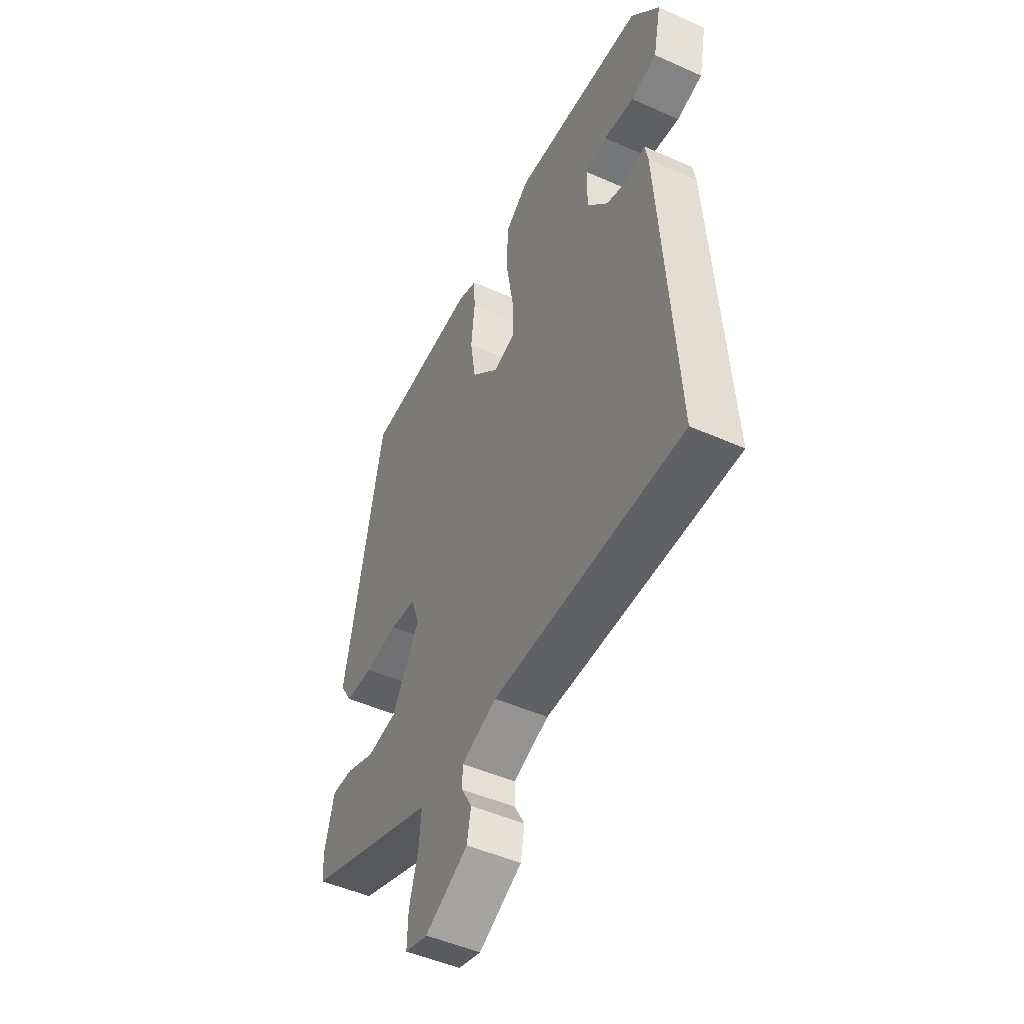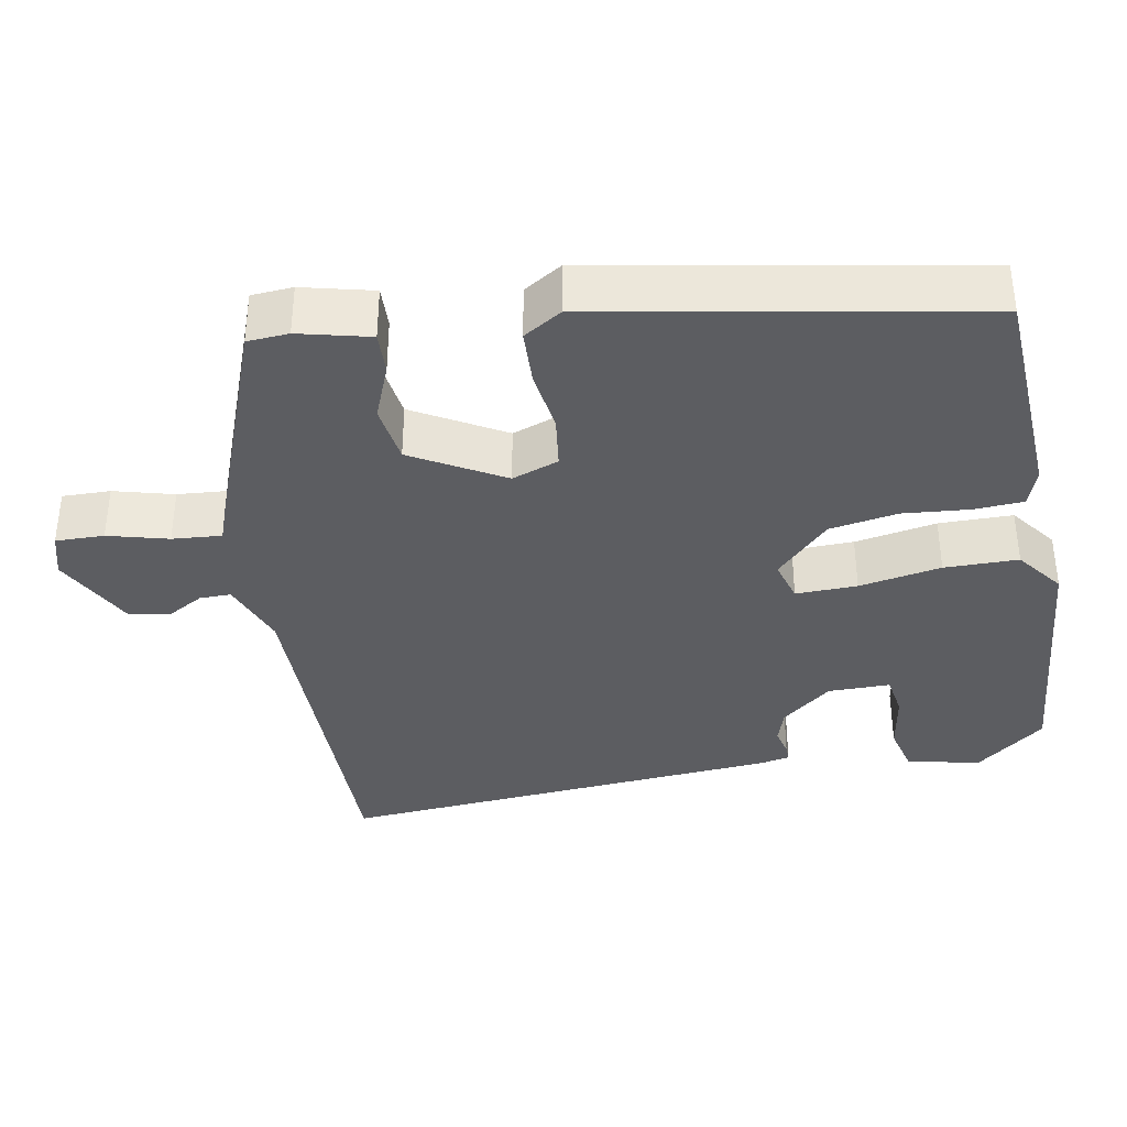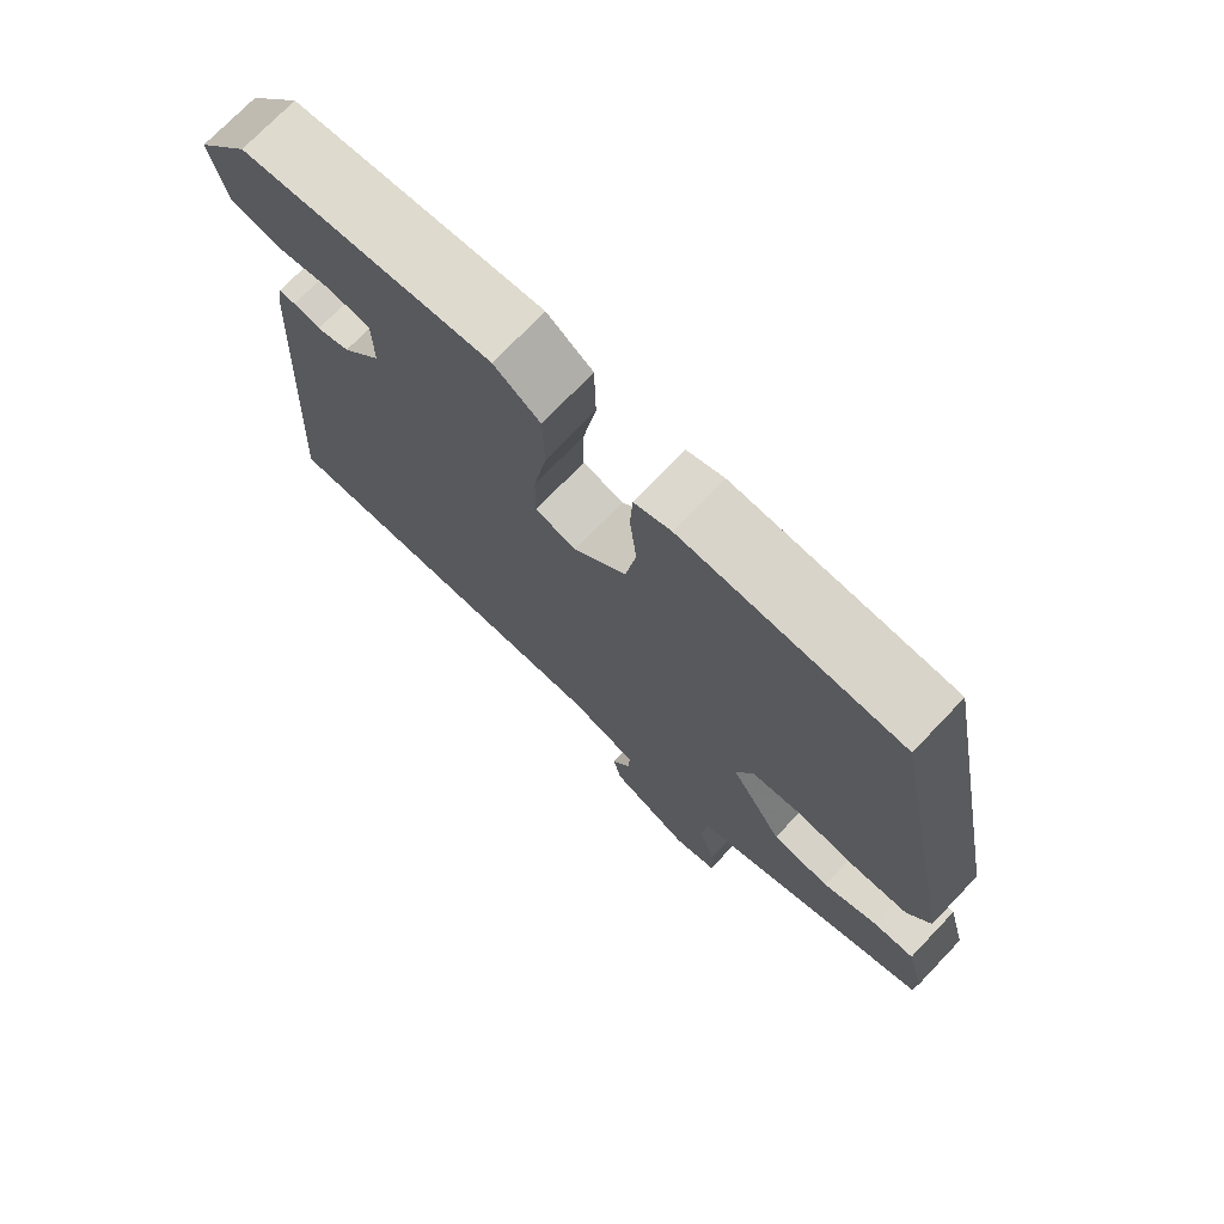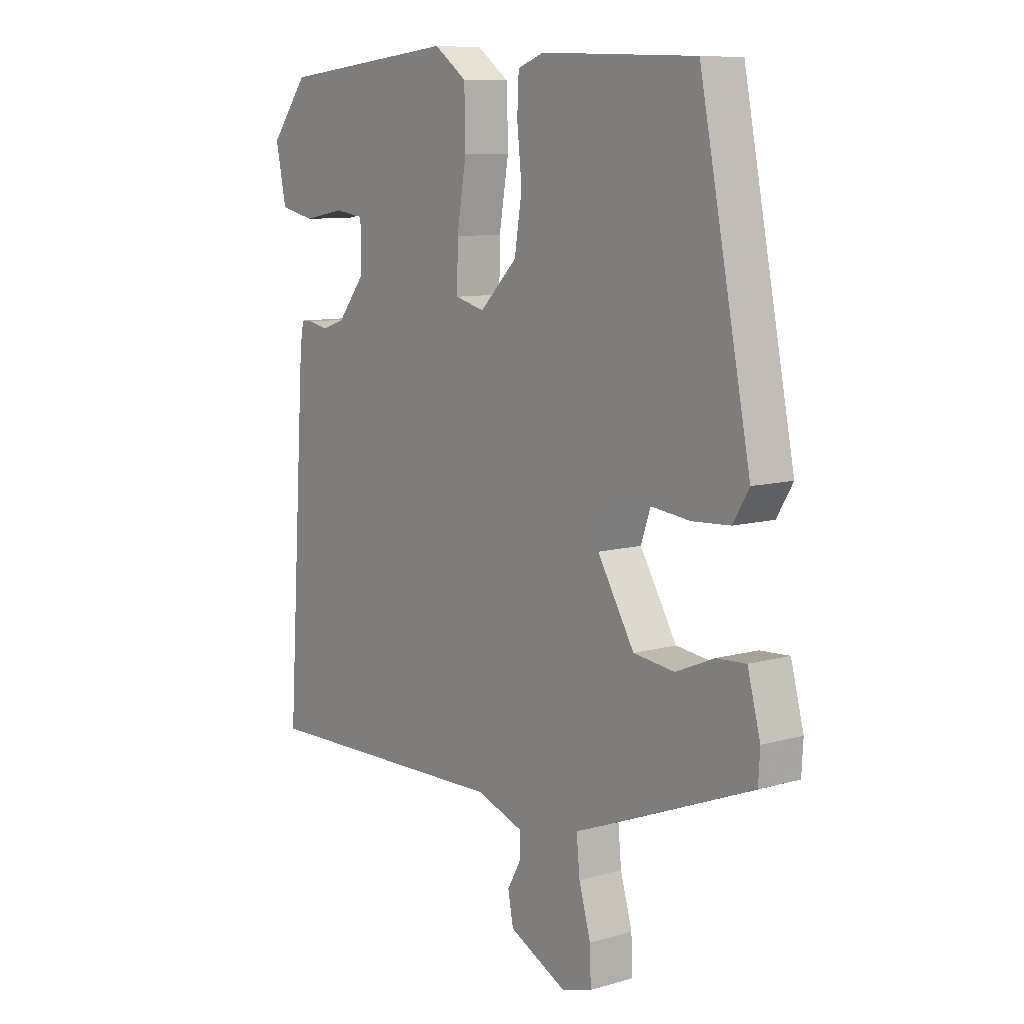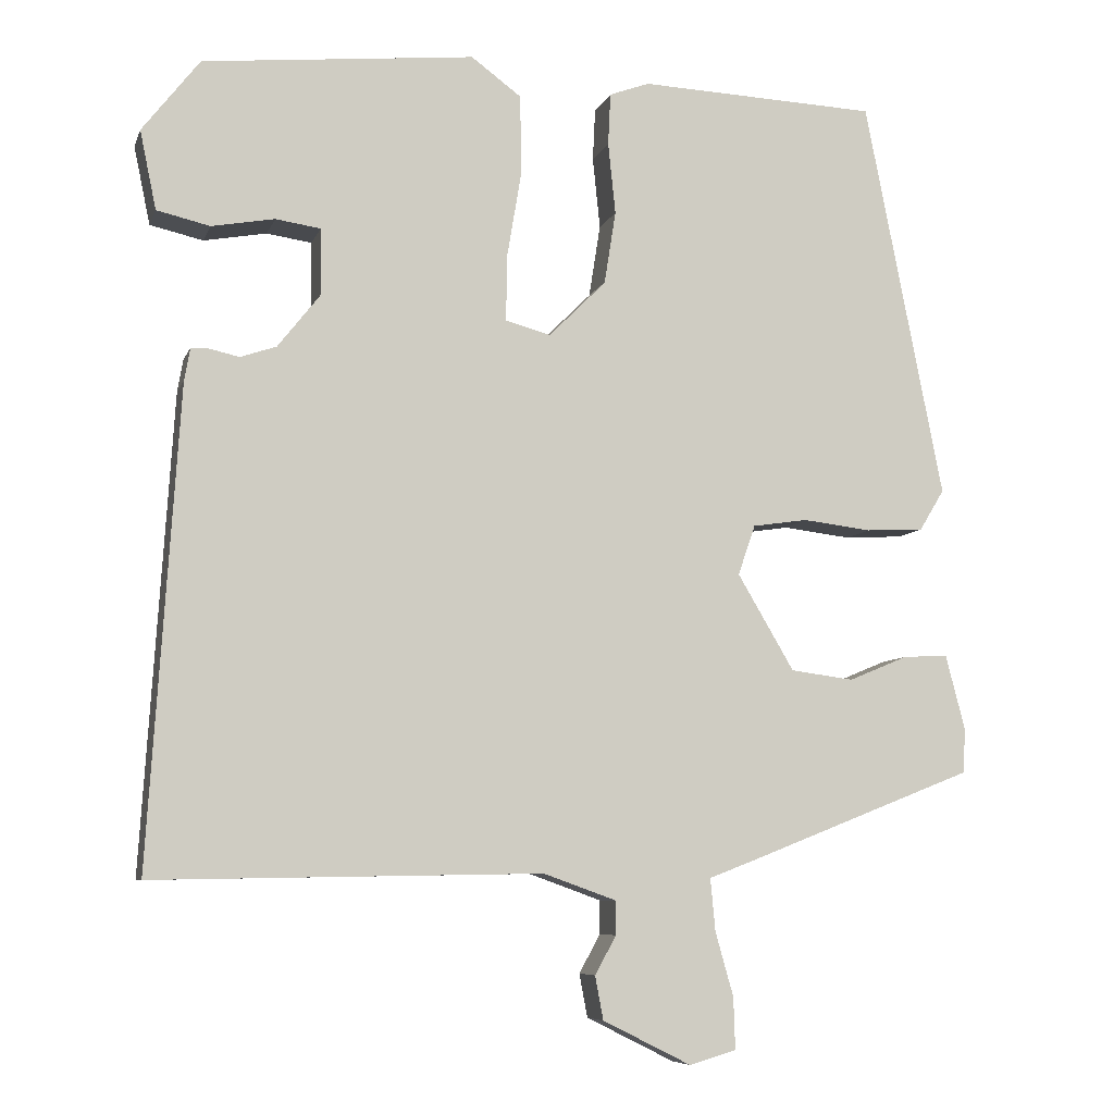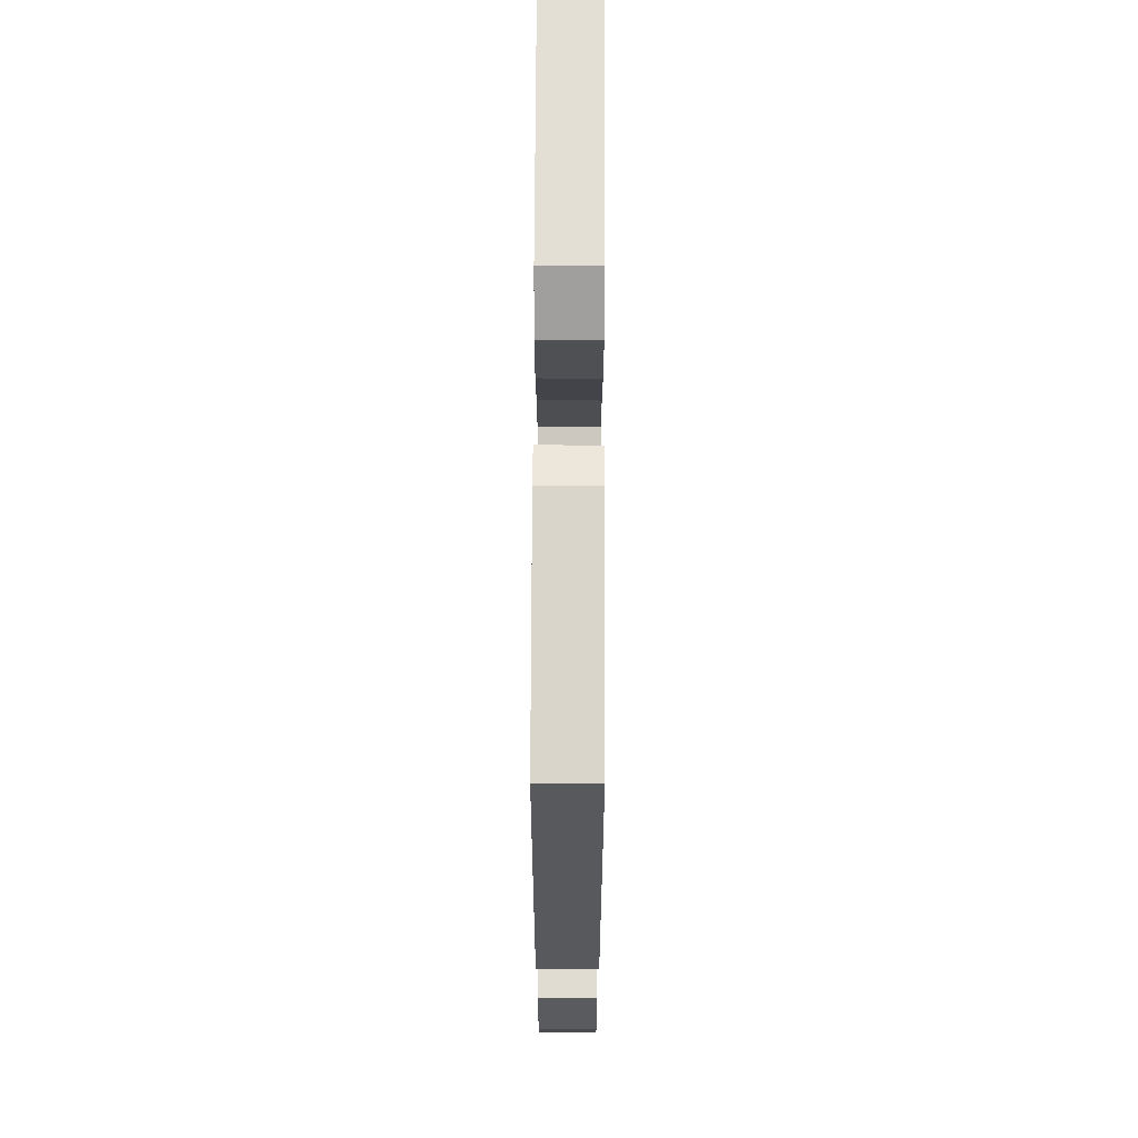
<metadata>
{"format":"obj","ext":"obj","renderer":"f3d","projection":"perspective","resolution":1024,"background":"white","views":[{"elev":-49.0,"azim":63.7,"up":"+Z"},{"elev":-36.9,"azim":-78.8,"up":"+Y"},{"elev":73.6,"azim":-136.3,"up":"+Z"},{"elev":9.1,"azim":-127.5,"up":"+Z"},{"elev":-7.4,"azim":165.0,"up":"+Z"},{"elev":72.1,"azim":-89.8,"up":"+Z"}]}
</metadata>
<code>
v -0.37 0.07 0.504
v -0.079 0.07 0.516
v -0.03 0.07 0.498
v -0.027 0.07 0.434
v -0.036 0.07 0.347
v -0.022 0.07 0.258
v 0.048 0.07 0.188
v 0.103 0.07 0.203
v 0.102 0.07 0.283
v 0.084 0.07 0.39
v 0.086 0.07 0.486
v 0.147 0.07 0.531
v 0.479 0.07 0.497
v 0.549 0.07 0.407
v 0.529 0.07 0.311
v 0.464 0.07 0.296
v 0.387 0.07 0.31
v 0.332 0.07 0.302
v 0.331 0.07 0.221
v 0.383 0.07 0.155
v 0.427 0.07 0.14
v 0.463 0.07 0.148
v 0.485 0.07 0.148
v 0.492 0.07 0.108
v 0.529 0.07 -0.473
v 0.055 0.07 -0.465
v -0.034 0.07 -0.497
v -0.034 0.07 -0.538
v -0.008 0.07 -0.585
v -0.018 0.07 -0.638
v -0.126 0.07 -0.692
v -0.183 0.07 -0.675
v -0.181 0.07 -0.612
v -0.159 0.07 -0.534
v -0.153 0.07 -0.47
v -0.203 0.07 -0.451
v -0.487 0.07 -0.339
v -0.49 0.07 -0.285
v -0.466 0.07 -0.193
v -0.411 0.07 -0.196
v -0.339 0.07 -0.226
v -0.262 0.07 -0.216
v -0.193 0.07 -0.099
v -0.214 0.07 -0.038
v -0.281 0.07 -0.028
v -0.365 0.07 -0.038
v -0.436 0.07 -0.034
v -0.466 0.07 0.016
v -0.37 0 0.504
v -0.079 0 0.516
v -0.03 0 0.498
v -0.027 0 0.434
v -0.036 0 0.347
v -0.022 0 0.258
v 0.048 0 0.188
v 0.103 0 0.203
v 0.102 0 0.283
v 0.084 0 0.39
v 0.086 0 0.486
v 0.147 0 0.531
v 0.479 0 0.497
v 0.549 0 0.407
v 0.529 0 0.311
v 0.464 0 0.296
v 0.387 0 0.31
v 0.332 0 0.302
v 0.331 0 0.221
v 0.383 0 0.155
v 0.427 0 0.14
v 0.463 0 0.148
v 0.485 0 0.148
v 0.492 0 0.108
v 0.529 0 -0.473
v 0.055 0 -0.465
v -0.034 0 -0.497
v -0.034 0 -0.538
v -0.008 0 -0.585
v -0.018 0 -0.638
v -0.126 0 -0.692
v -0.183 0 -0.675
v -0.181 0 -0.612
v -0.159 0 -0.534
v -0.153 0 -0.47
v -0.203 0 -0.451
v -0.487 0 -0.339
v -0.49 0 -0.285
v -0.466 0 -0.193
v -0.411 0 -0.196
v -0.339 0 -0.226
v -0.262 0 -0.216
v -0.193 0 -0.099
v -0.214 0 -0.038
v -0.281 0 -0.028
v -0.365 0 -0.038
v -0.436 0 -0.034
v -0.466 0 0.016
f 45 46 47 48
f 44 45 48 1
f 43 44 1 2
f 38 39 40 41
f 38 41 42
f 35 36 37 38
f 35 38 42
f 31 32 33 34
f 31 34 35
f 28 29 30 31
f 27 28 31 35
f 26 27 35 42
f 21 22 23 24
f 20 21 24 25
f 19 20 25 26
f 14 15 16 17
f 14 17 18
f 13 14 18
f 12 13 18
f 9 10 11 12
f 8 9 12 18
f 2 3 4 5
f 43 2 5 6
f 19 26 42 43
f 8 18 19 43
f 7 8 43
f 6 7 43
f 96 95 94 93
f 49 96 93 92
f 50 49 92 91
f 89 88 87 86
f 90 89 86
f 86 85 84 83
f 90 86 83
f 82 81 80 79
f 83 82 79
f 79 78 77 76
f 83 79 76 75
f 90 83 75 74
f 72 71 70 69
f 73 72 69 68
f 74 73 68 67
f 65 64 63 62
f 66 65 62
f 66 62 61
f 66 61 60
f 60 59 58 57
f 66 60 57 56
f 53 52 51 50
f 54 53 50 91
f 91 90 74 67
f 91 67 66 56
f 91 56 55
f 91 55 54
f 1 49 50 2
f 2 50 51 3
f 3 51 52 4
f 4 52 53 5
f 5 53 54 6
f 6 54 55 7
f 7 55 56 8
f 8 56 57 9
f 9 57 58 10
f 10 58 59 11
f 11 59 60 12
f 12 60 61 13
f 13 61 62 14
f 14 62 63 15
f 15 63 64 16
f 16 64 65 17
f 17 65 66 18
f 18 66 67 19
f 19 67 68 20
f 20 68 69 21
f 21 69 70 22
f 22 70 71 23
f 23 71 72 24
f 24 72 73 25
f 25 73 74 26
f 26 74 75 27
f 27 75 76 28
f 28 76 77 29
f 29 77 78 30
f 30 78 79 31
f 31 79 80 32
f 32 80 81 33
f 33 81 82 34
f 34 82 83 35
f 35 83 84 36
f 36 84 85 37
f 37 85 86 38
f 38 86 87 39
f 39 87 88 40
f 40 88 89 41
f 41 89 90 42
f 42 90 91 43
f 43 91 92 44
f 44 92 93 45
f 45 93 94 46
f 46 94 95 47
f 47 95 96 48
f 48 96 49 1

</code>
